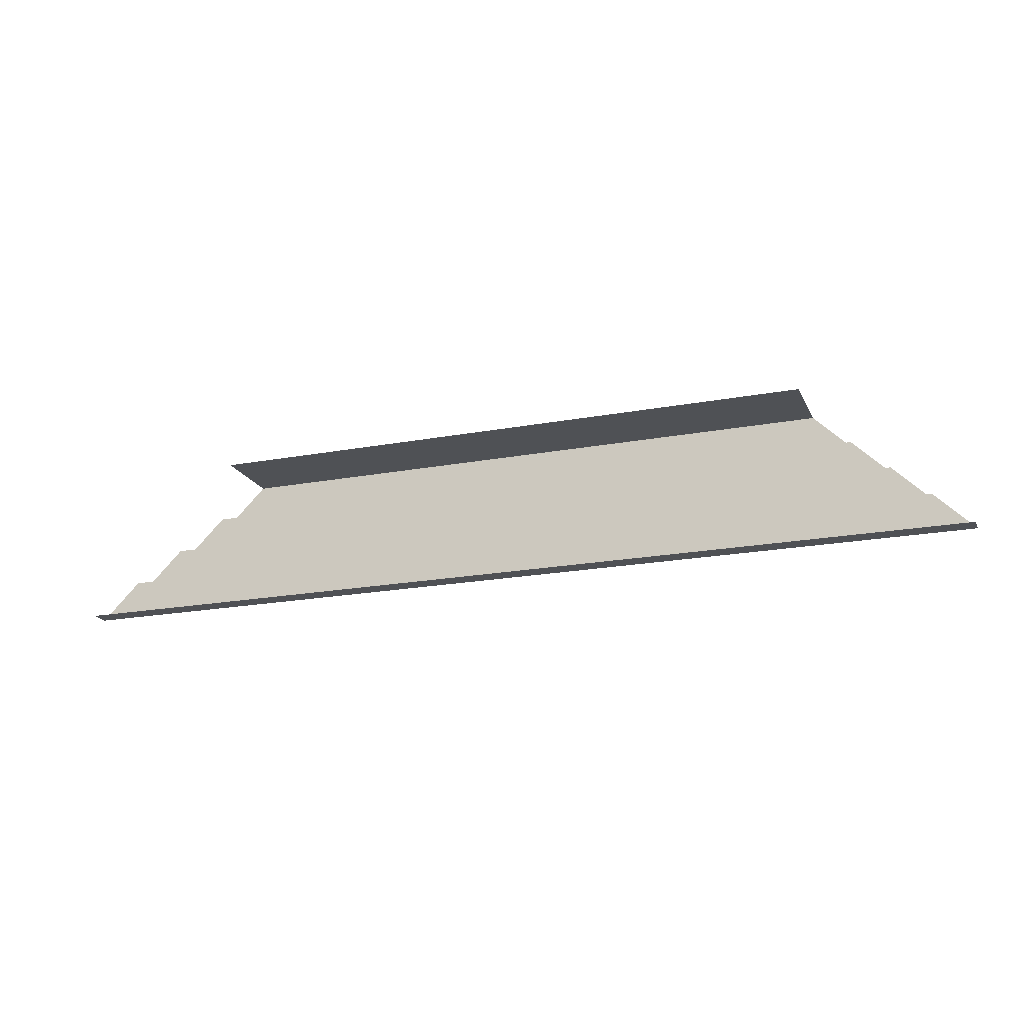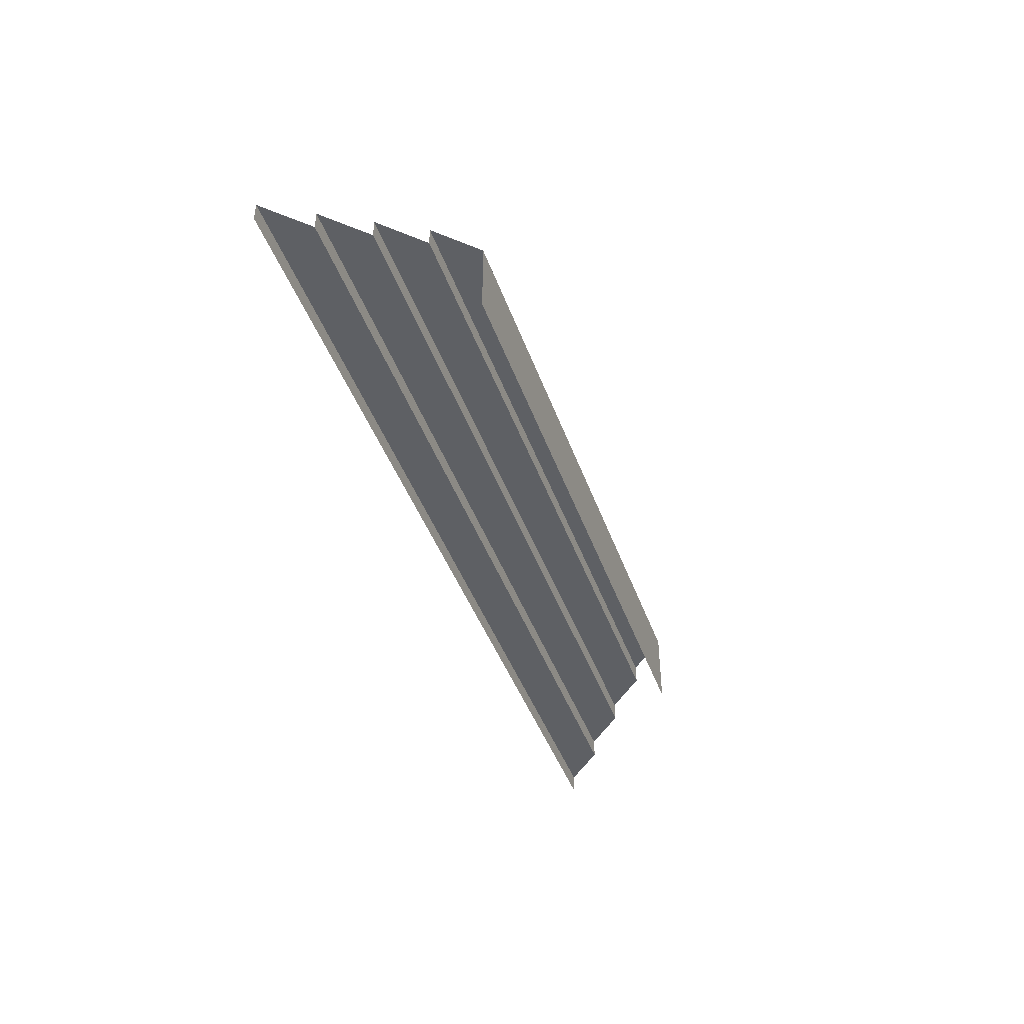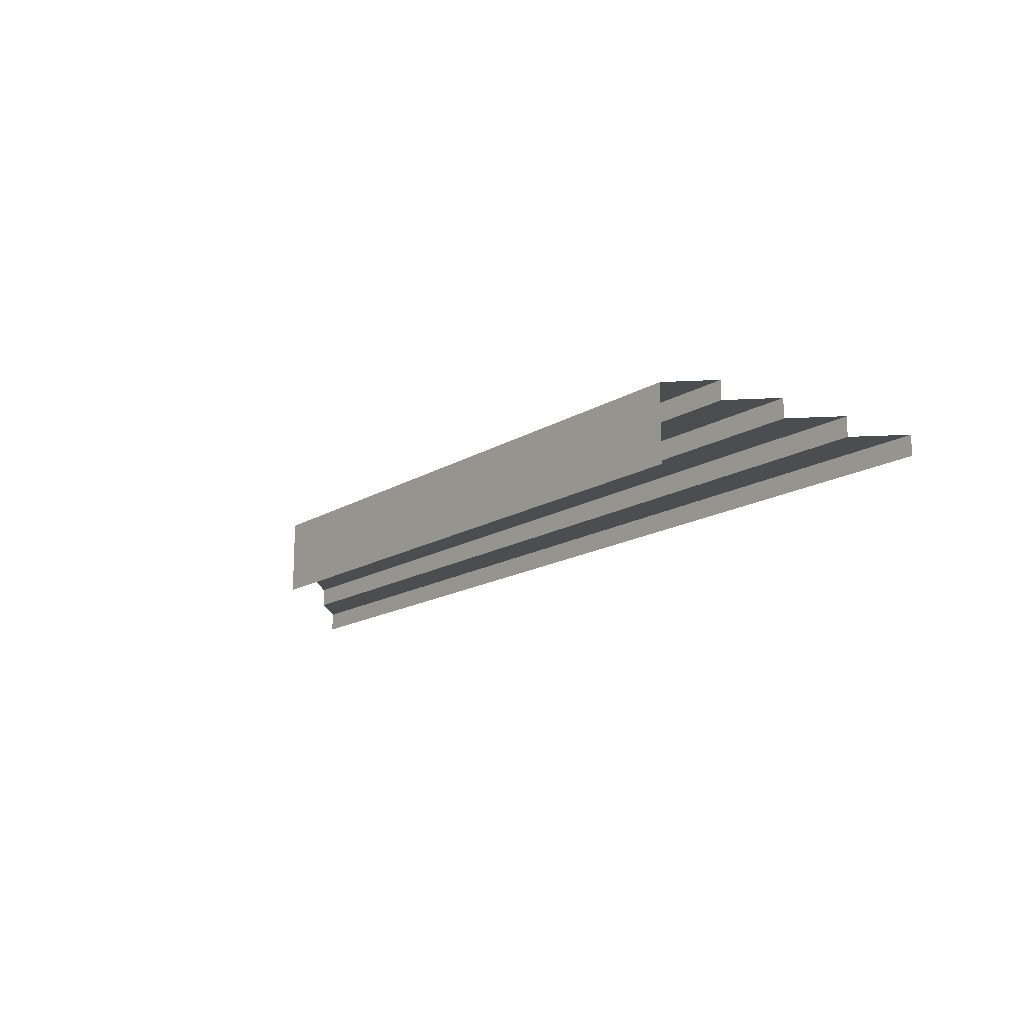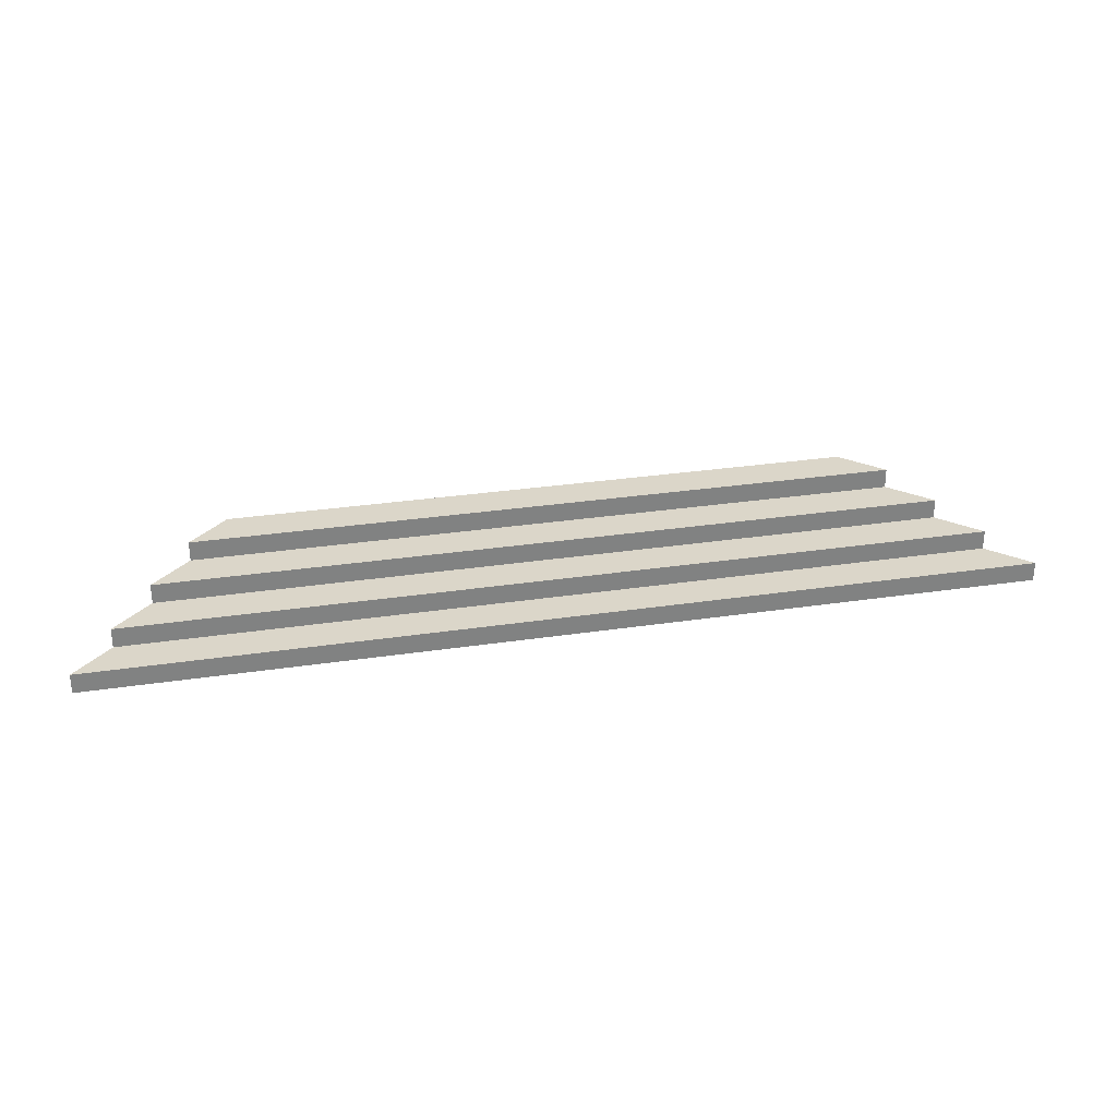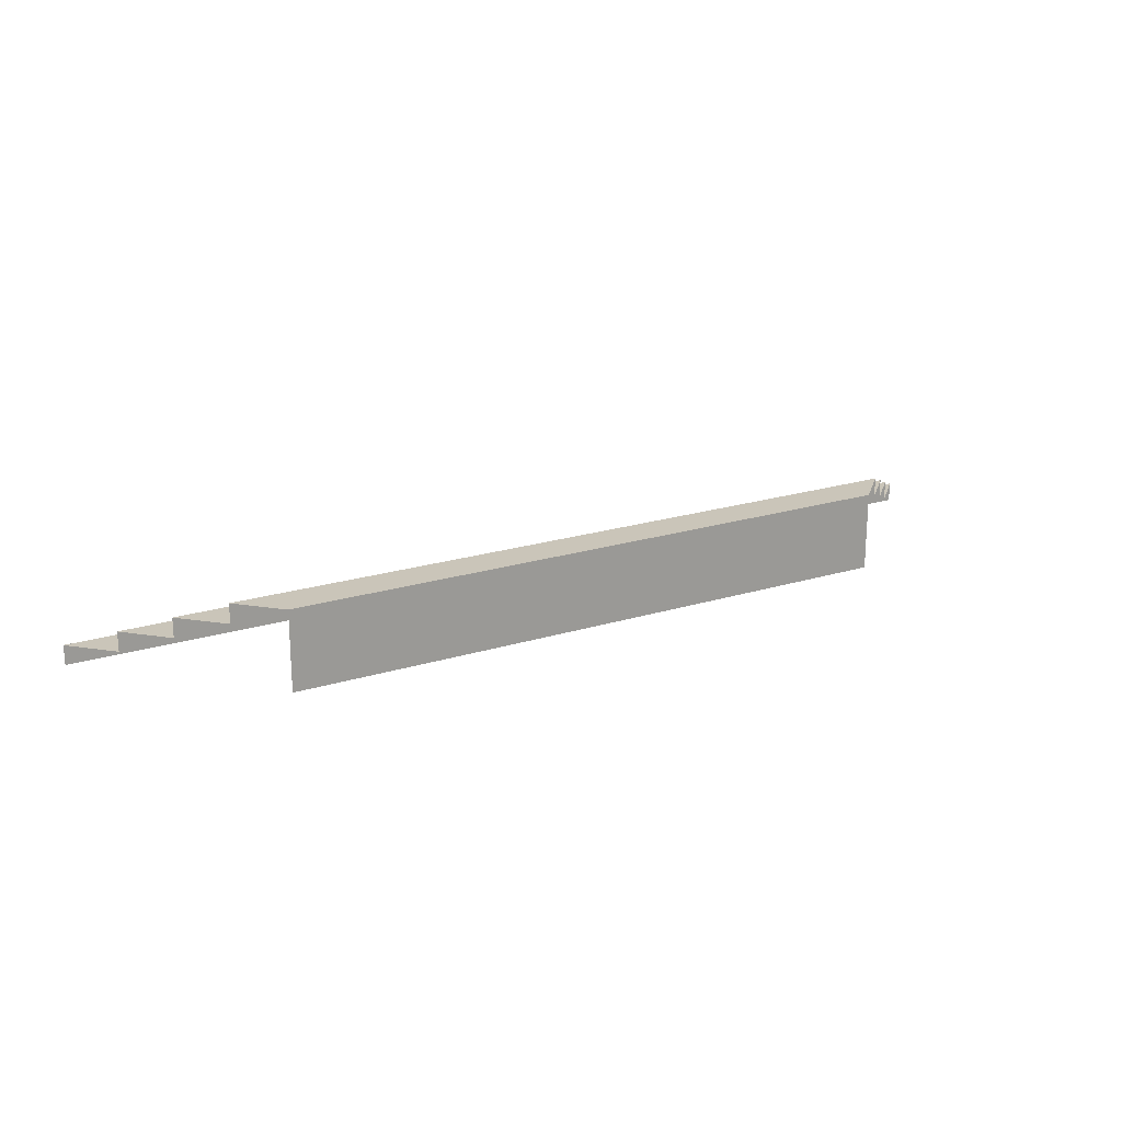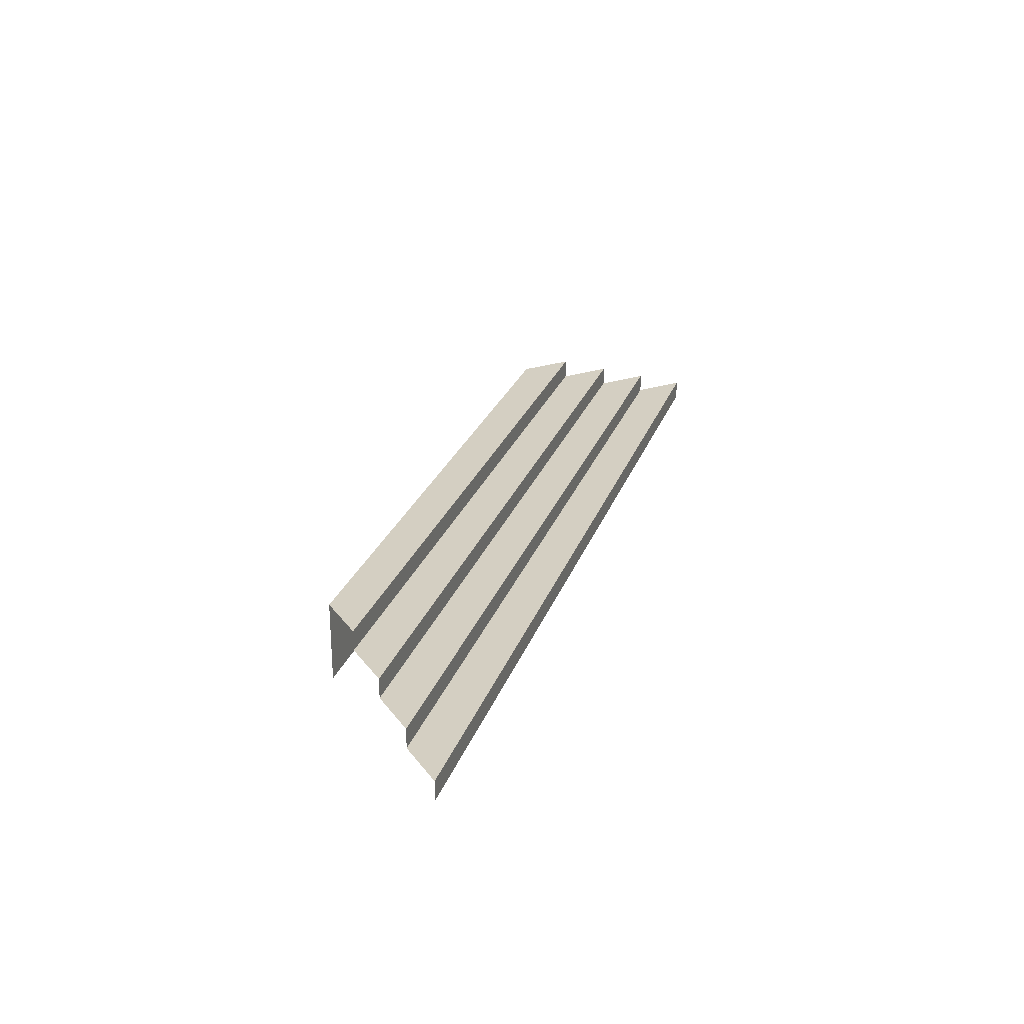
<metadata>
{"format":"obj","ext":"obj","renderer":"f3d","projection":"perspective","resolution":1024,"background":"white","views":[{"elev":-19.6,"azim":19.4,"up":"+Z"},{"elev":-43.0,"azim":-71.1,"up":"+Y"},{"elev":-16.0,"azim":51.3,"up":"+Y"},{"elev":29.7,"azim":167.5,"up":"+Y"},{"elev":20.7,"azim":-29.4,"up":"+Y"},{"elev":25.8,"azim":107.2,"up":"+Y"}]}
</metadata>
<code>
g pb_Mesh338670
v -2 0 1.132e-06
v 10 0 -5.662e-06
v -2 0.25 1.132e-06
v 10 0.25 -5.662e-06
v -2 0.25 1.132e-06
v 10 0.25 -5.662e-06
v -1.5 0.25 0.5
v 9.5 0.25 0.5
v -1.5 0.25 0.5
v 9.5 0.25 0.5
v -1.5 0.5 0.5
v 9.5 0.5 0.5
v -1.5 0.5 0.5
v 9.5 0.5 0.5
v -1 0.5 1
v 9 0.5 1
v -1 0.5 1
v 9 0.5 1
v -1 0.75 1
v 9 0.75 1
v -1 0.75 1
v 9 0.75 1
v -0.5 0.75 1.5
v 8.5 0.75 1.5
v -0.5 0.75 1.5
v 8.5 0.75 1.5
v -0.5 1 1.5
v 8.5 1 1.5
v -0.5 1 1.5
v 8.5 1 1.5
v 1.132e-06 1 2
v 8 1 2
v 8 0 2
v 1.132e-06 0 2
v 8 1 2
v 1.132e-06 1 2
g pb_Mesh338670_0
g pb_Mesh338670_1
f 3 2 1
f 3 4 2
f 7 6 5
f 7 8 6
f 11 10 9
f 11 12 10
f 15 14 13
f 15 16 14
f 19 18 17
f 19 20 18
f 23 22 21
f 23 24 22
f 27 26 25
f 27 28 26
f 31 30 29
f 31 32 30
f 35 34 33
f 35 36 34

</code>
